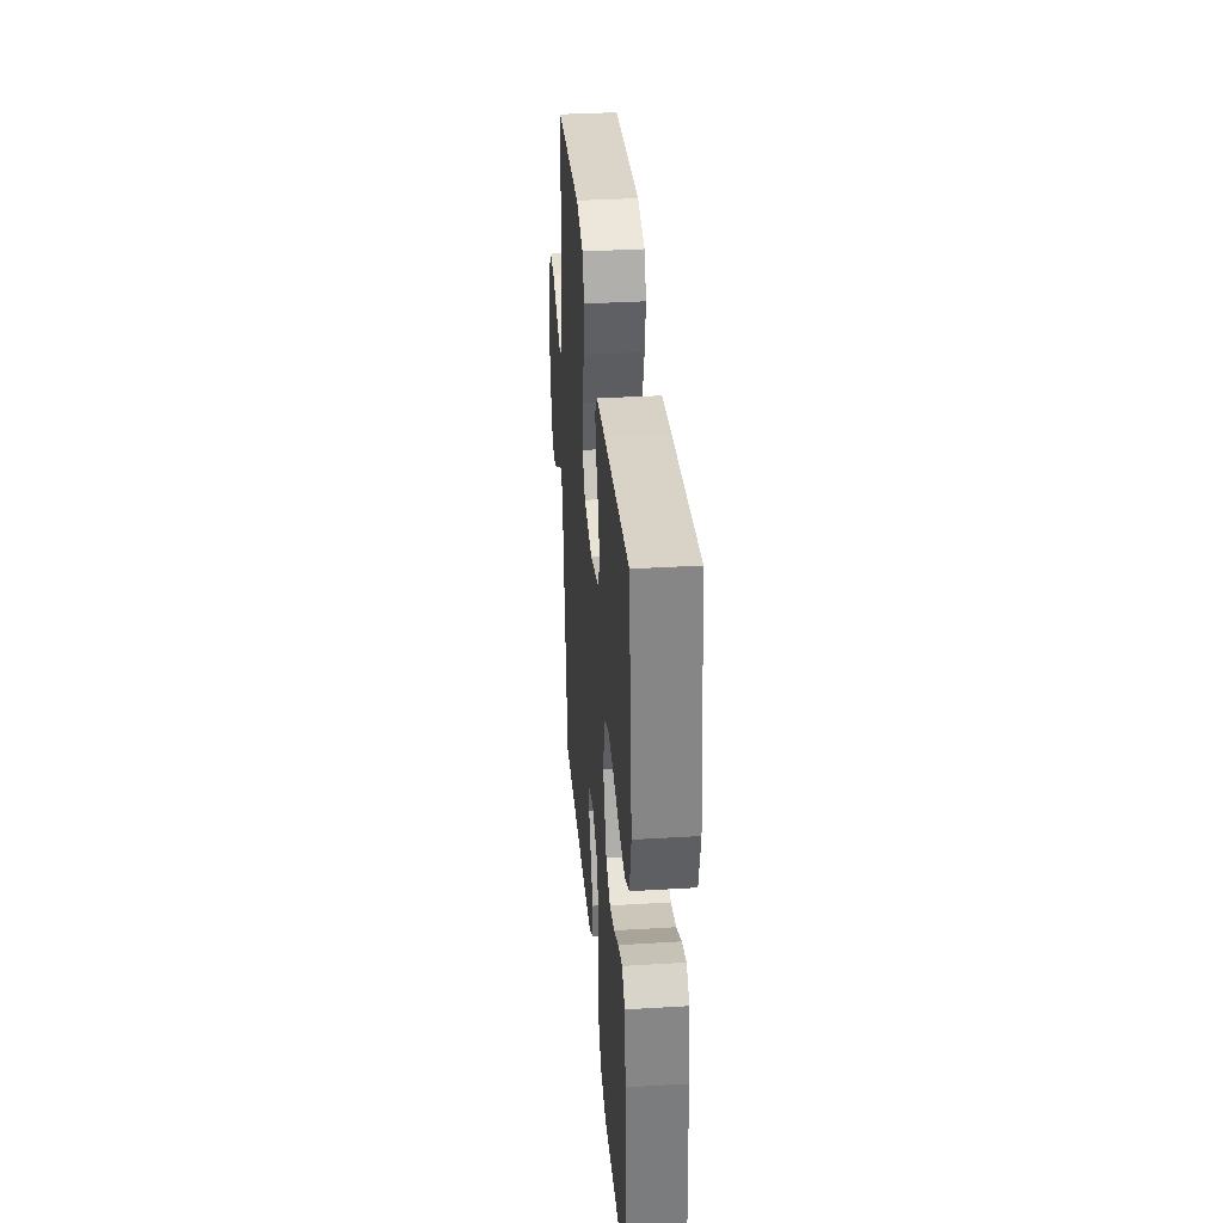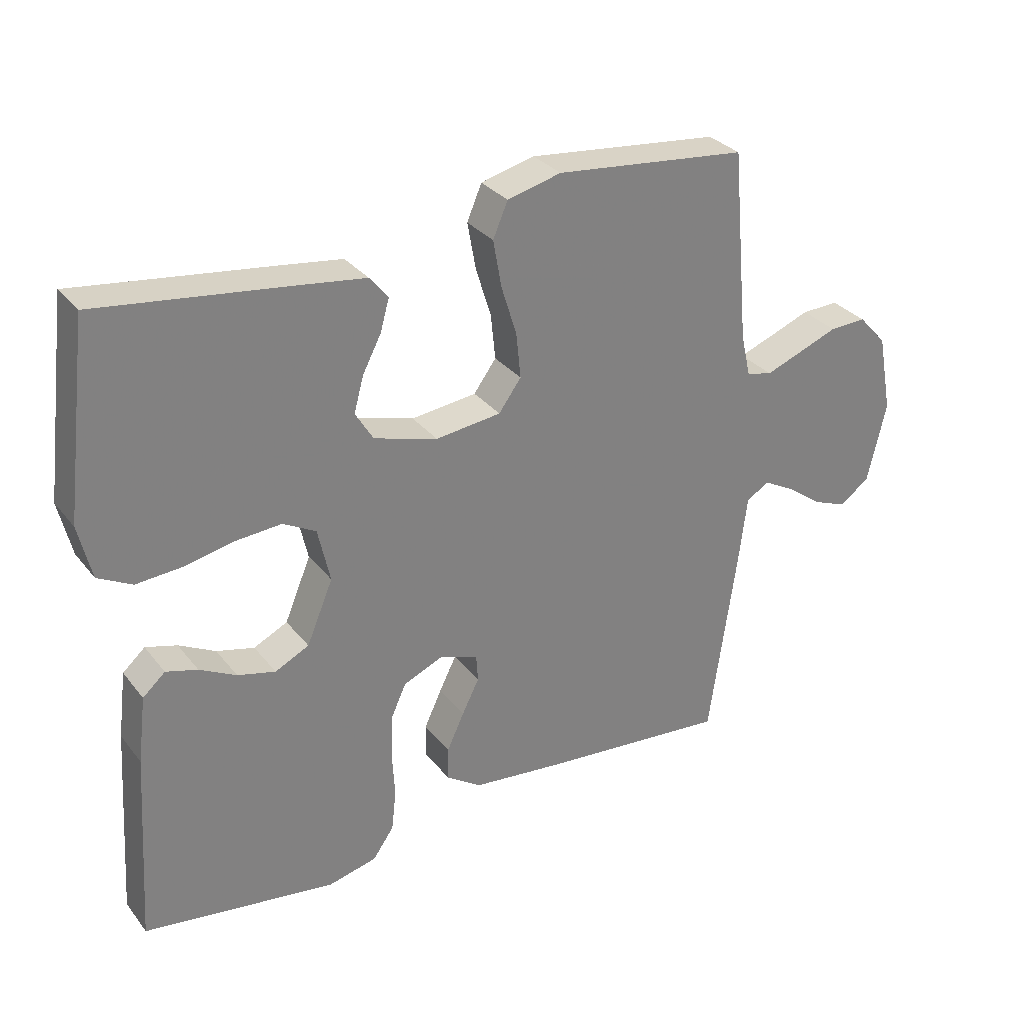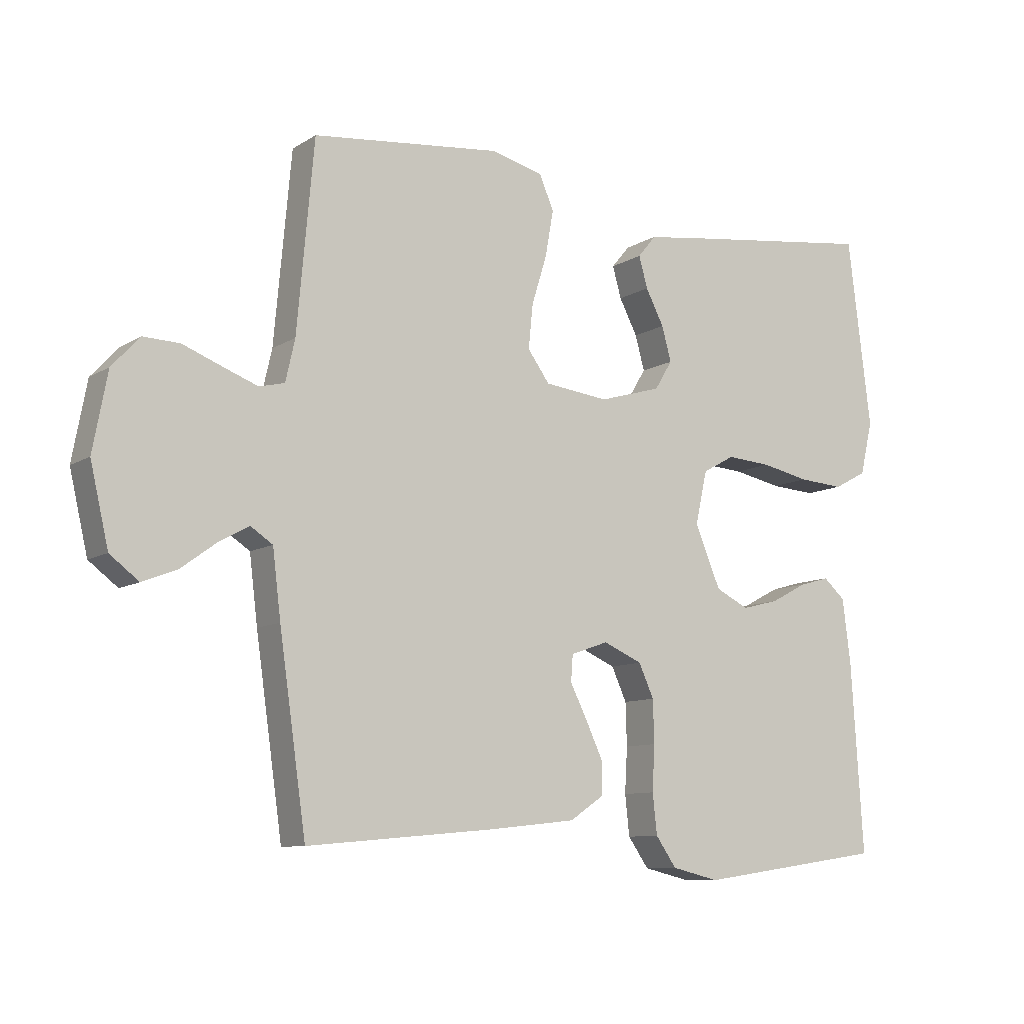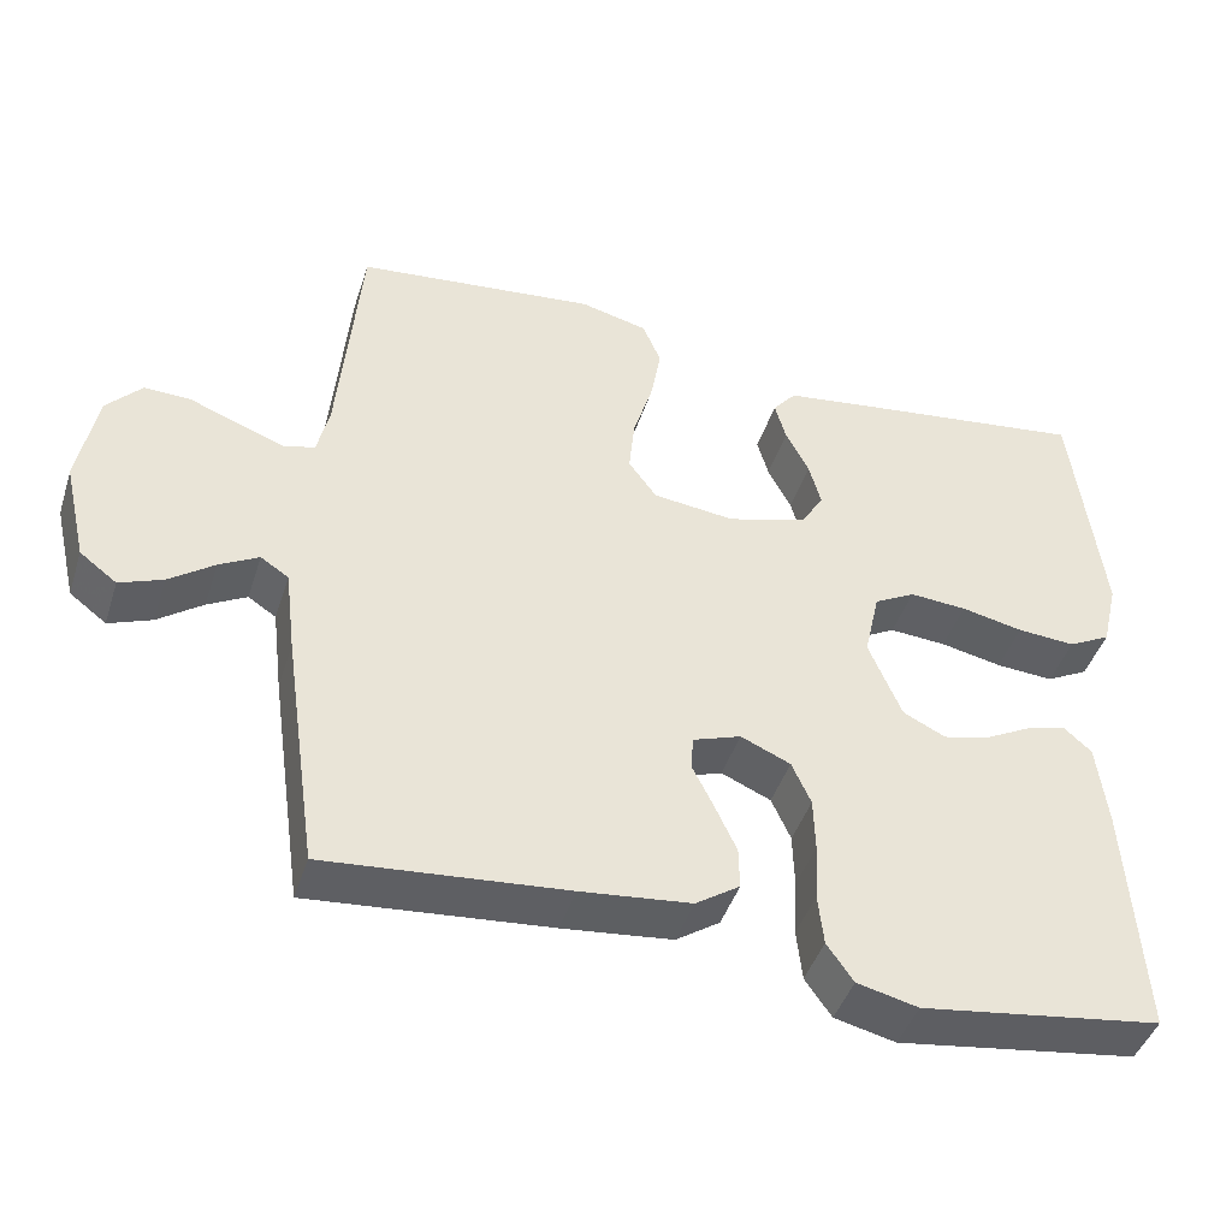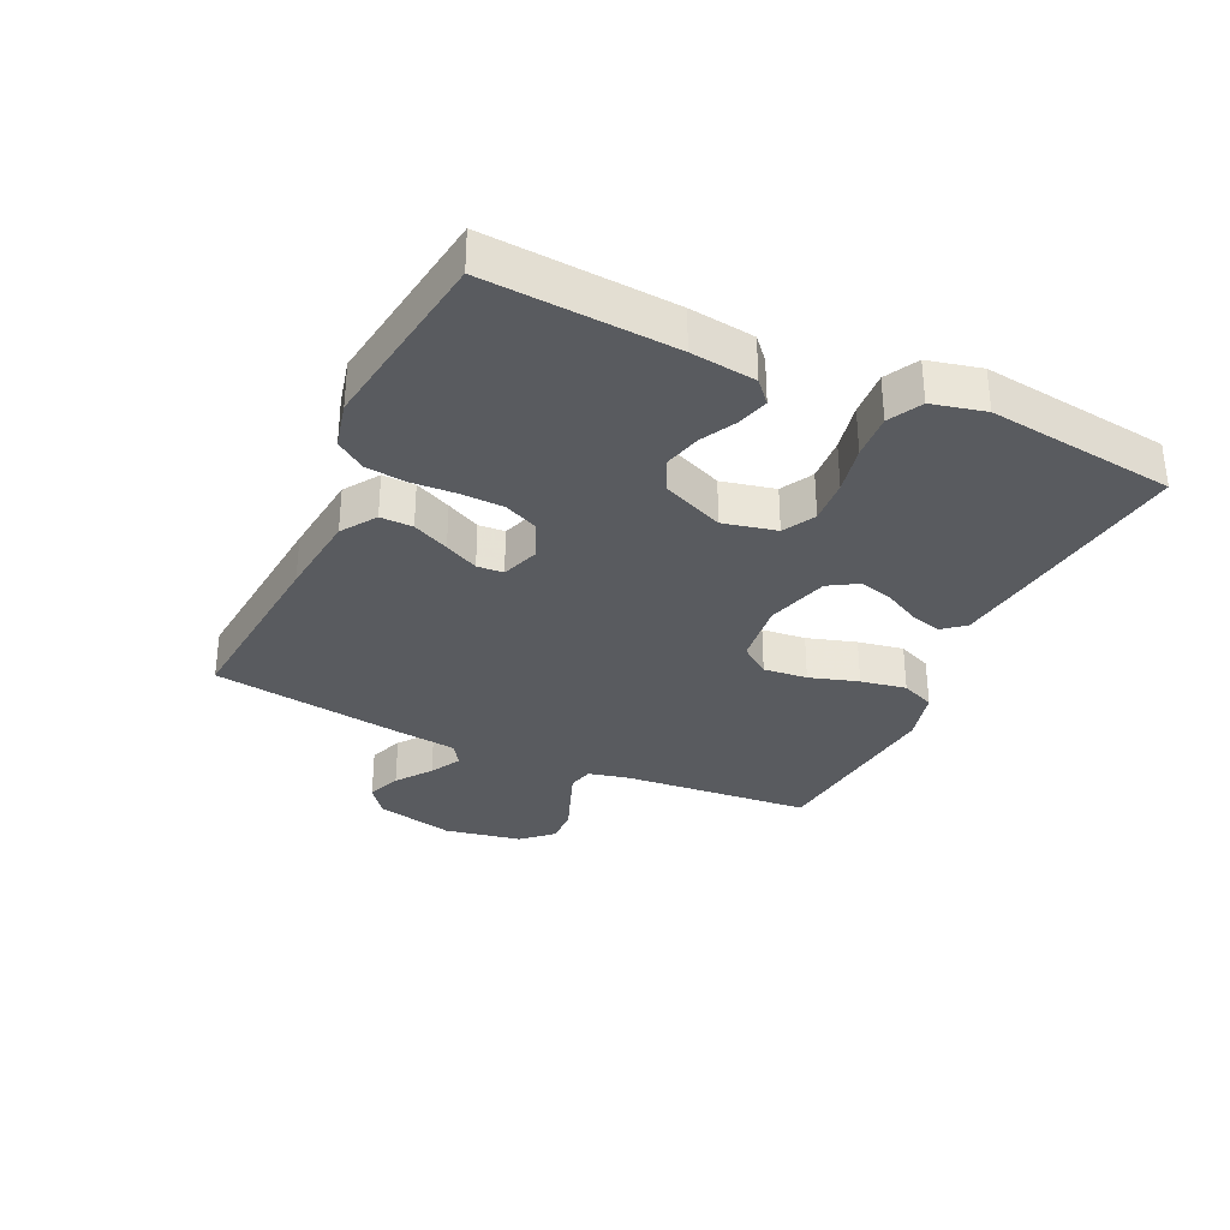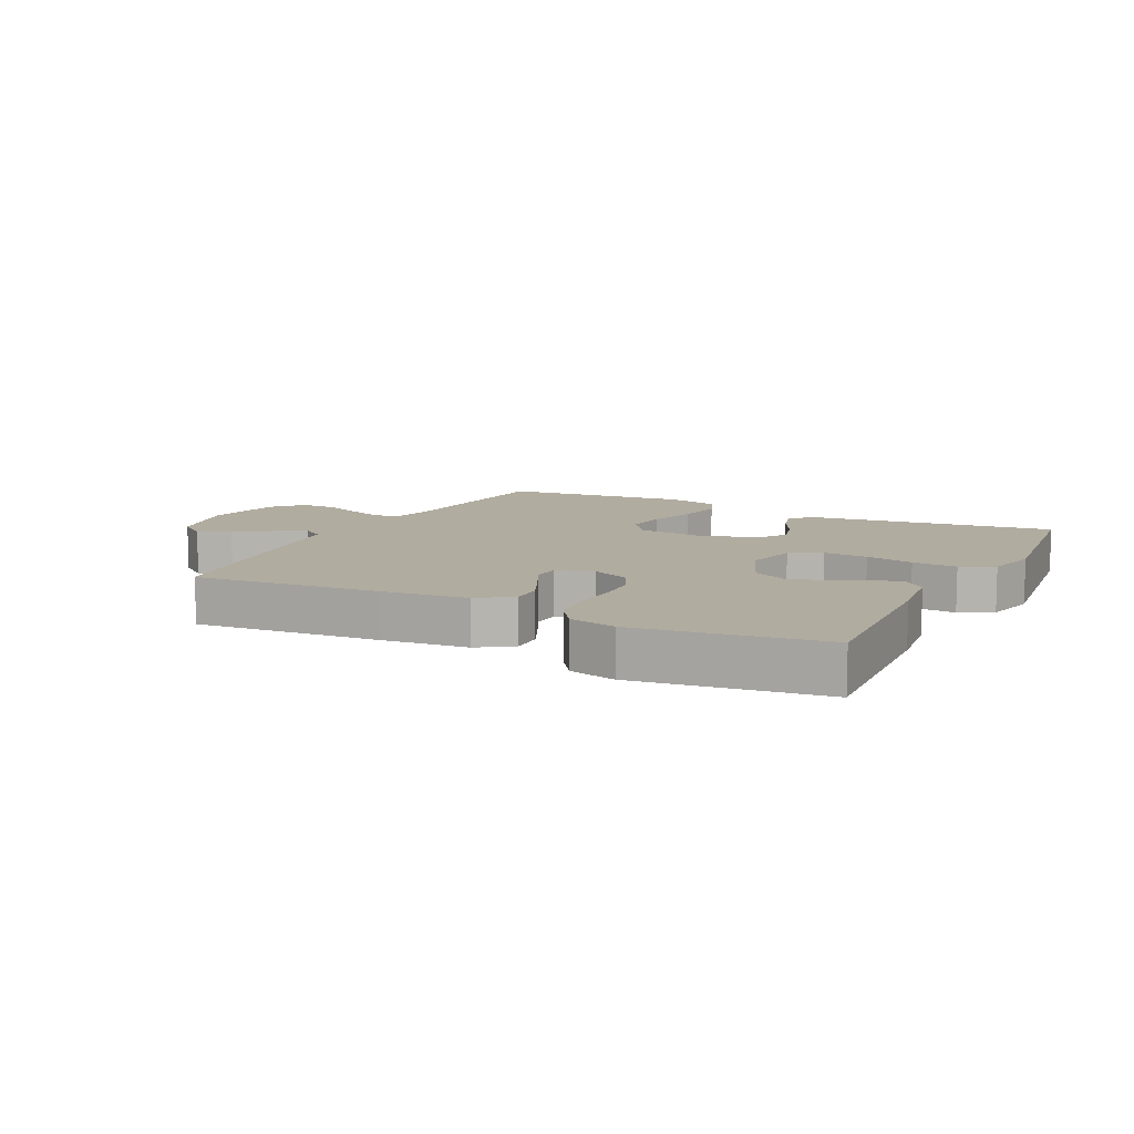
<metadata>
{"format":"obj","ext":"obj","renderer":"f3d","projection":"perspective","resolution":1024,"background":"white","views":[{"elev":35.3,"azim":-94.6,"up":"+Z"},{"elev":30.8,"azim":-31.1,"up":"+Z"},{"elev":-9.6,"azim":146.9,"up":"+Z"},{"elev":-43.8,"azim":162.5,"up":"+Z"},{"elev":-32.6,"azim":-115.1,"up":"+Y"},{"elev":10.1,"azim":-153.0,"up":"+Y"}]}
</metadata>
<code>
v 0.5 0.07 -0.5
v 0.2 0.07 -0.473
v 0.063 0.07 -0.458
v 0.008 0.07 -0.421
v 0.009 0.07 -0.369
v 0.036 0.07 -0.311
v 0.063 0.07 -0.257
v 0.06 0.07 -0.215
v 0 0.07 -0.194
v -0.062 0.07 -0.221
v -0.086 0.07 -0.274
v -0.088 0.07 -0.342
v -0.084 0.07 -0.414
v -0.091 0.07 -0.478
v -0.124 0.07 -0.525
v -0.2 0.07 -0.543
v -0.5 0.07 -0.5
v -0.481 0.07 -0.2
v -0.468 0.07 -0.096
v -0.433 0.07 -0.065
v -0.384 0.07 -0.079
v -0.327 0.07 -0.109
v -0.268 0.07 -0.124
v -0.215 0.07 -0.098
v -0.174 0.07 0
v -0.193 0.07 0.085
v -0.244 0.07 0.113
v -0.315 0.07 0.108
v -0.392 0.07 0.092
v -0.464 0.07 0.087
v -0.517 0.07 0.115
v -0.537 0.07 0.2
v -0.5 0.07 0.5
v -0.2 0.07 0.461
v -0.098 0.07 0.447
v -0.069 0.07 0.412
v -0.083 0.07 0.362
v -0.112 0.07 0.306
v -0.127 0.07 0.251
v -0.099 0.07 0.205
v 0 0.07 0.176
v 0.102 0.07 0.188
v 0.137 0.07 0.236
v 0.13 0.07 0.306
v 0.106 0.07 0.384
v 0.093 0.07 0.457
v 0.116 0.07 0.511
v 0.2 0.07 0.532
v 0.5 0.07 0.5
v 0.527 0.07 0.2
v 0.542 0.07 0.134
v 0.582 0.07 0.124
v 0.638 0.07 0.145
v 0.7 0.07 0.169
v 0.758 0.07 0.171
v 0.802 0.07 0.123
v 0.825 0.07 0
v 0.796 0.07 -0.125
v 0.75 0.07 -0.16
v 0.696 0.07 -0.139
v 0.64 0.07 -0.098
v 0.591 0.07 -0.071
v 0.556 0.07 -0.094
v 0.543 0.07 -0.2
v 0.5 0 -0.5
v 0.2 0 -0.473
v 0.063 0 -0.458
v 0.008 0 -0.421
v 0.009 0 -0.369
v 0.036 0 -0.311
v 0.063 0 -0.257
v 0.06 0 -0.215
v 0 0 -0.194
v -0.062 0 -0.221
v -0.086 0 -0.274
v -0.088 0 -0.342
v -0.084 0 -0.414
v -0.091 0 -0.478
v -0.124 0 -0.525
v -0.2 0 -0.543
v -0.5 0 -0.5
v -0.481 0 -0.2
v -0.468 0 -0.096
v -0.433 0 -0.065
v -0.384 0 -0.079
v -0.327 0 -0.109
v -0.268 0 -0.124
v -0.215 0 -0.098
v -0.174 0 0
v -0.193 0 0.085
v -0.244 0 0.113
v -0.315 0 0.108
v -0.392 0 0.092
v -0.464 0 0.087
v -0.517 0 0.115
v -0.537 0 0.2
v -0.5 0 0.5
v -0.2 0 0.461
v -0.098 0 0.447
v -0.069 0 0.412
v -0.083 0 0.362
v -0.112 0 0.306
v -0.127 0 0.251
v -0.099 0 0.205
v 0 0 0.176
v 0.102 0 0.188
v 0.137 0 0.236
v 0.13 0 0.306
v 0.106 0 0.384
v 0.093 0 0.457
v 0.116 0 0.511
v 0.2 0 0.532
v 0.5 0 0.5
v 0.527 0 0.2
v 0.542 0 0.134
v 0.582 0 0.124
v 0.638 0 0.145
v 0.7 0 0.169
v 0.758 0 0.171
v 0.802 0 0.123
v 0.825 0 0
v 0.796 0 -0.125
v 0.75 0 -0.16
v 0.696 0 -0.139
v 0.64 0 -0.098
v 0.591 0 -0.071
v 0.556 0 -0.094
v 0.543 0 -0.2
f 5 6 7
f 4 5 7
f 3 4 7
f 2 3 7
f 1 2 7
f 64 1 7
f 63 64 7
f 62 63 7 8
f 59 60 61
f 58 59 61
f 57 58 61
f 56 57 61
f 55 56 61
f 54 55 61
f 53 54 61
f 52 53 61 62
f 62 8 9
f 52 62 9
f 51 52 9
f 48 49 50
f 47 48 50
f 46 47 50
f 45 46 50
f 44 45 50
f 43 44 50 51
f 51 9 10
f 43 51 10
f 42 43 10
f 36 37 38
f 35 36 38
f 34 35 38
f 33 34 38
f 32 33 38
f 31 32 38
f 30 31 38
f 29 30 38
f 28 29 38
f 27 28 38 39
f 26 27 39 40
f 20 21 22
f 19 20 22
f 18 19 22
f 17 18 22
f 16 17 22
f 15 16 22
f 14 15 22
f 13 14 22
f 12 13 22
f 11 12 22 23
f 41 42 10 11
f 40 41 11
f 26 40 11
f 25 26 11
f 24 25 11
f 11 23 24
f 71 70 69
f 71 69 68
f 71 68 67
f 71 67 66
f 71 66 65
f 71 65 128
f 71 128 127
f 72 71 127 126
f 125 124 123
f 125 123 122
f 125 122 121
f 125 121 120
f 125 120 119
f 125 119 118
f 125 118 117
f 126 125 117 116
f 73 72 126
f 73 126 116
f 73 116 115
f 114 113 112
f 114 112 111
f 114 111 110
f 114 110 109
f 114 109 108
f 115 114 108 107
f 74 73 115
f 74 115 107
f 74 107 106
f 102 101 100
f 102 100 99
f 102 99 98
f 102 98 97
f 102 97 96
f 102 96 95
f 102 95 94
f 102 94 93
f 102 93 92
f 103 102 92 91
f 104 103 91 90
f 86 85 84
f 86 84 83
f 86 83 82
f 86 82 81
f 86 81 80
f 86 80 79
f 86 79 78
f 86 78 77
f 86 77 76
f 87 86 76 75
f 75 74 106 105
f 75 105 104
f 75 104 90
f 75 90 89
f 75 89 88
f 88 87 75
f 1 65 66 2
f 2 66 67 3
f 3 67 68 4
f 4 68 69 5
f 5 69 70 6
f 6 70 71 7
f 7 71 72 8
f 8 72 73 9
f 9 73 74 10
f 10 74 75 11
f 11 75 76 12
f 12 76 77 13
f 13 77 78 14
f 14 78 79 15
f 15 79 80 16
f 16 80 81 17
f 17 81 82 18
f 18 82 83 19
f 19 83 84 20
f 20 84 85 21
f 21 85 86 22
f 22 86 87 23
f 23 87 88 24
f 24 88 89 25
f 25 89 90 26
f 26 90 91 27
f 27 91 92 28
f 28 92 93 29
f 29 93 94 30
f 30 94 95 31
f 31 95 96 32
f 32 96 97 33
f 33 97 98 34
f 34 98 99 35
f 35 99 100 36
f 36 100 101 37
f 37 101 102 38
f 38 102 103 39
f 39 103 104 40
f 40 104 105 41
f 41 105 106 42
f 42 106 107 43
f 43 107 108 44
f 44 108 109 45
f 45 109 110 46
f 46 110 111 47
f 47 111 112 48
f 48 112 113 49
f 49 113 114 50
f 50 114 115 51
f 51 115 116 52
f 52 116 117 53
f 53 117 118 54
f 54 118 119 55
f 55 119 120 56
f 56 120 121 57
f 57 121 122 58
f 58 122 123 59
f 59 123 124 60
f 60 124 125 61
f 61 125 126 62
f 62 126 127 63
f 63 127 128 64
f 64 128 65 1

</code>
